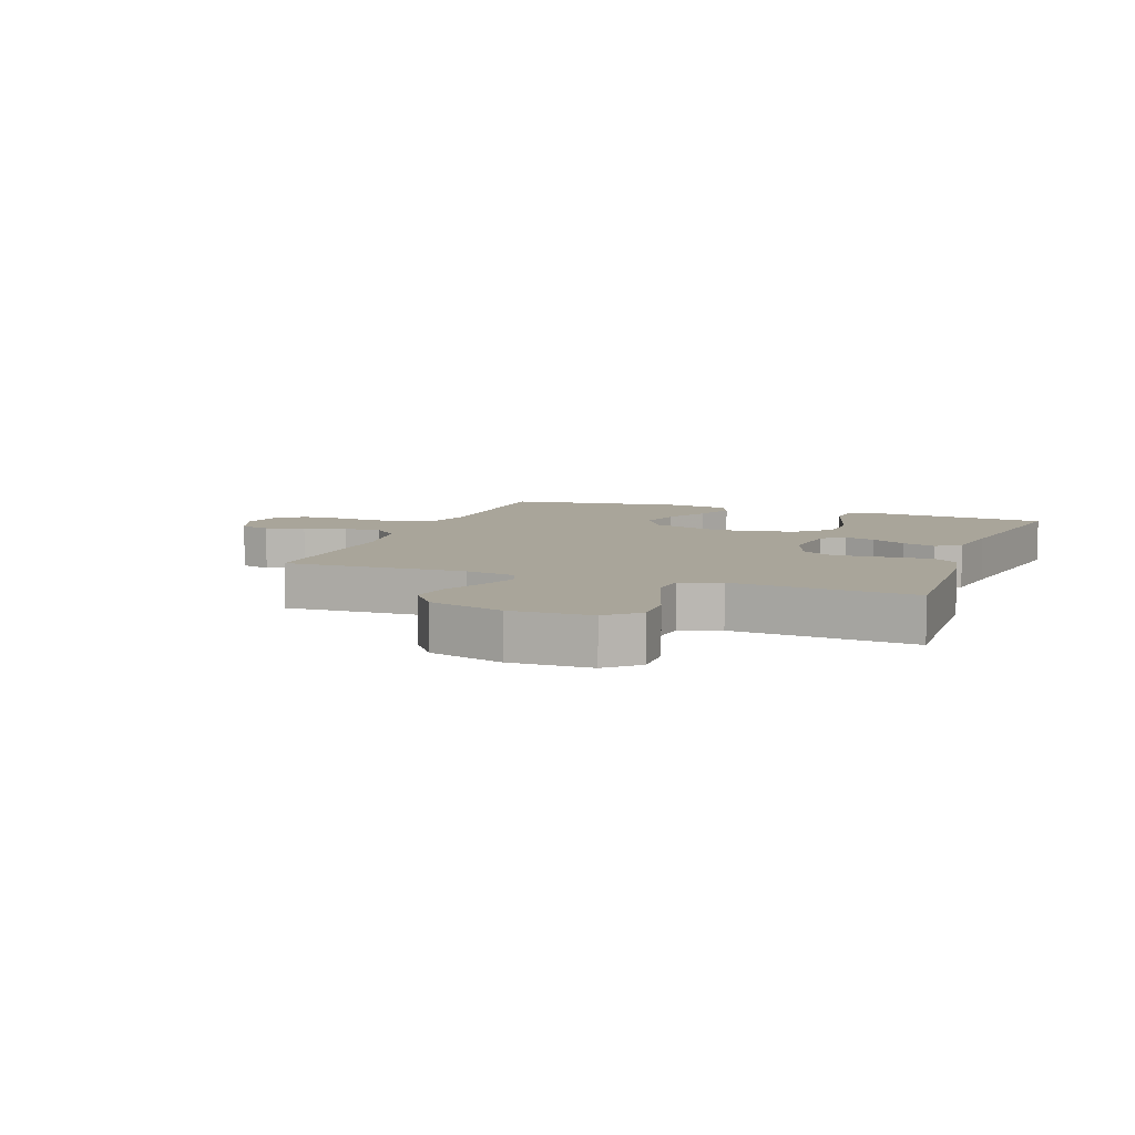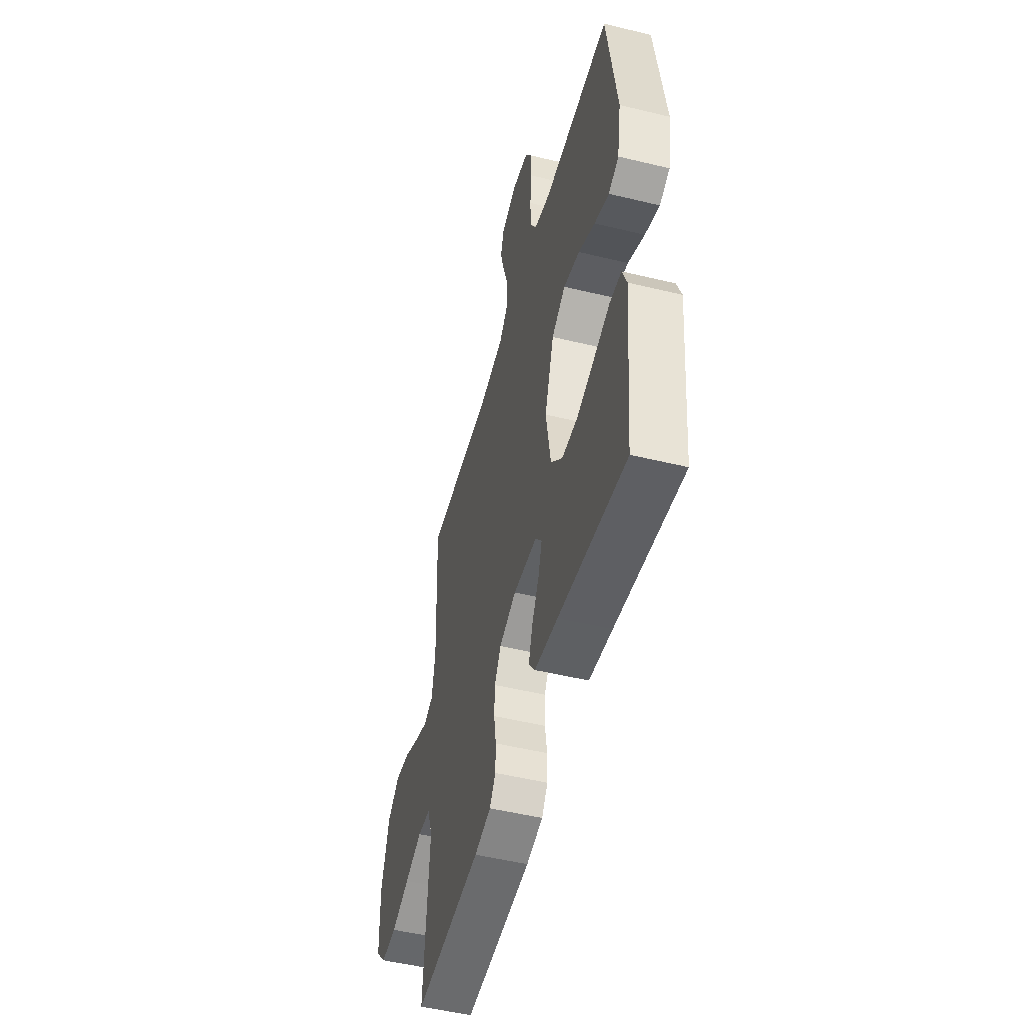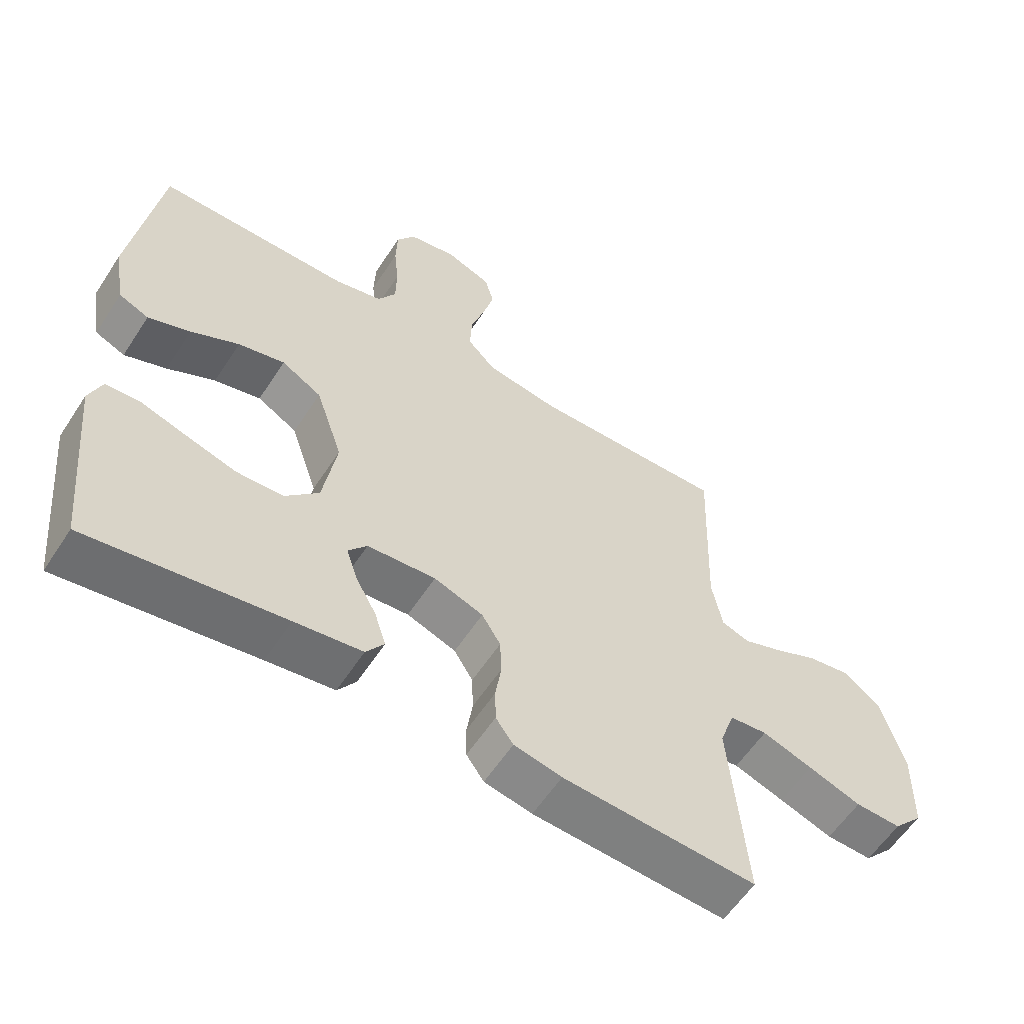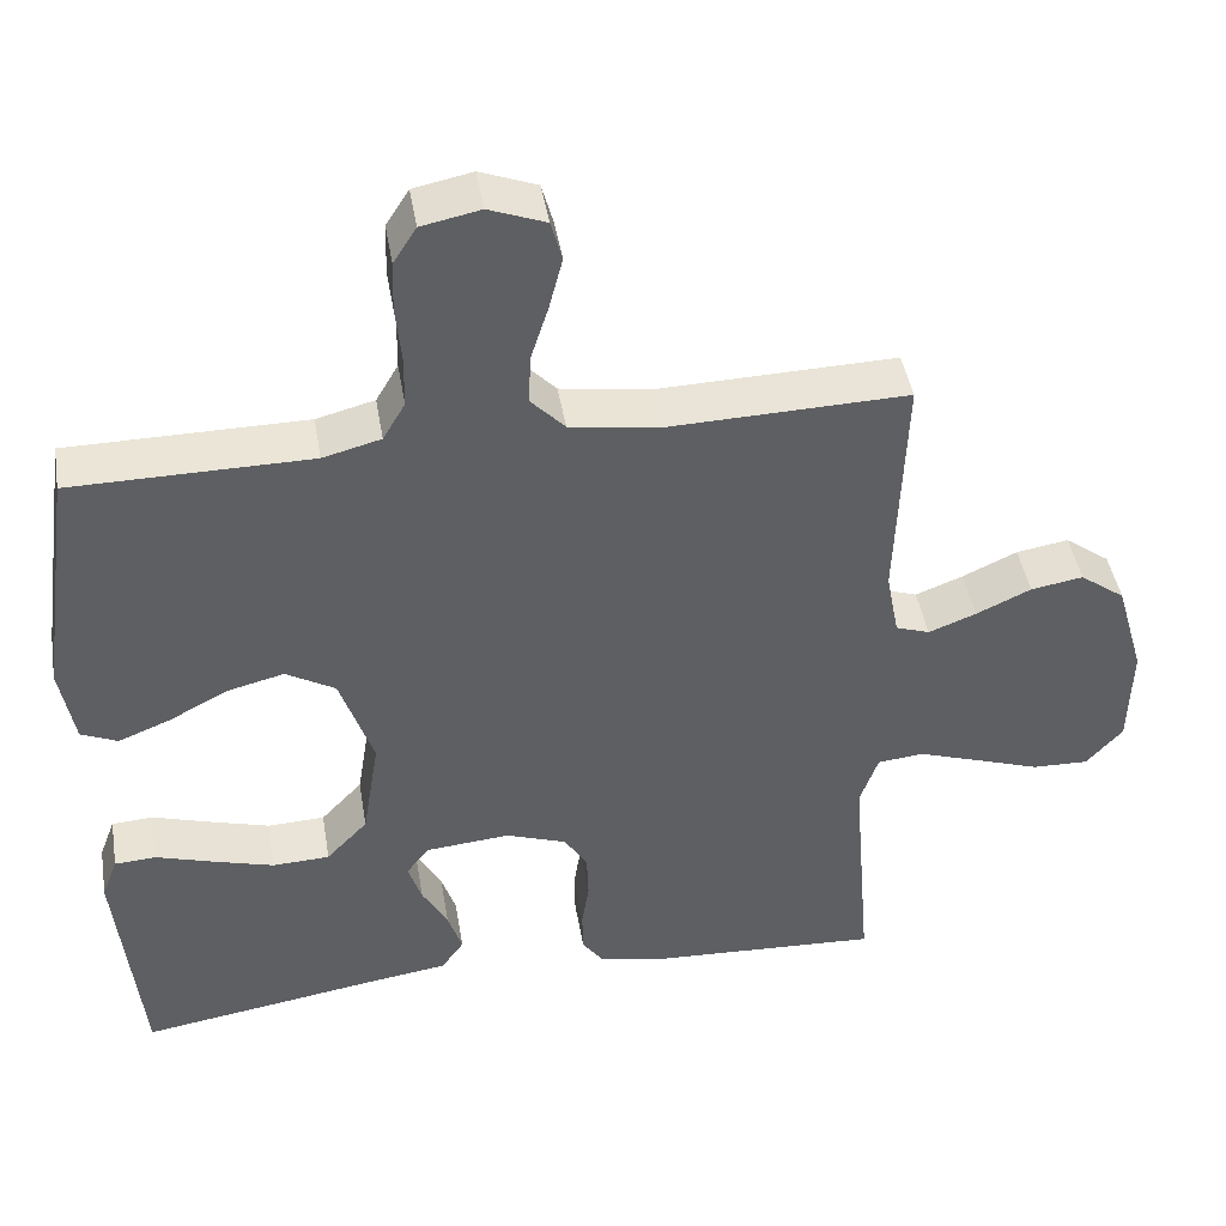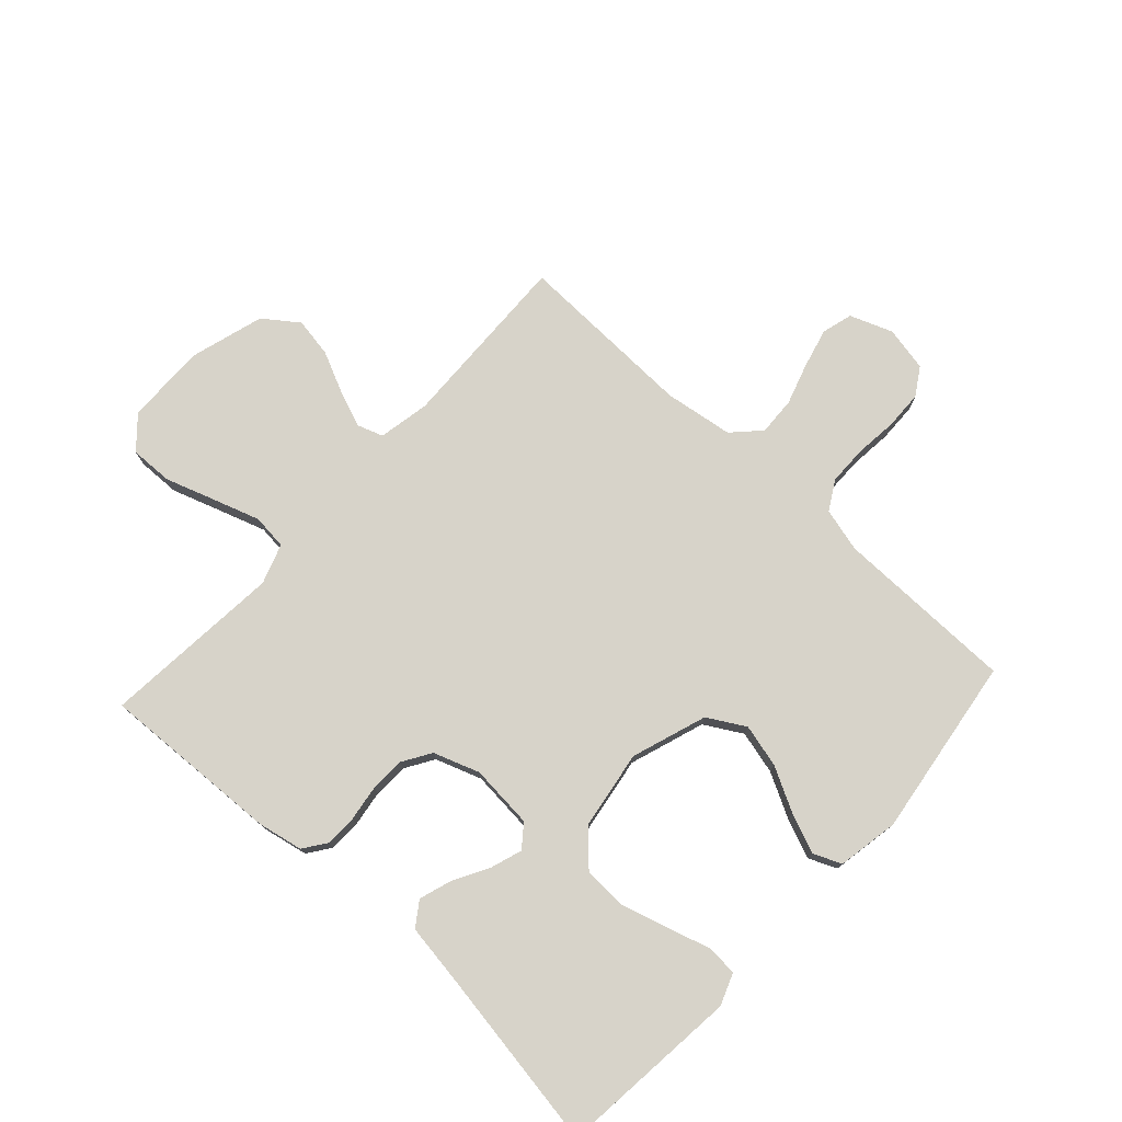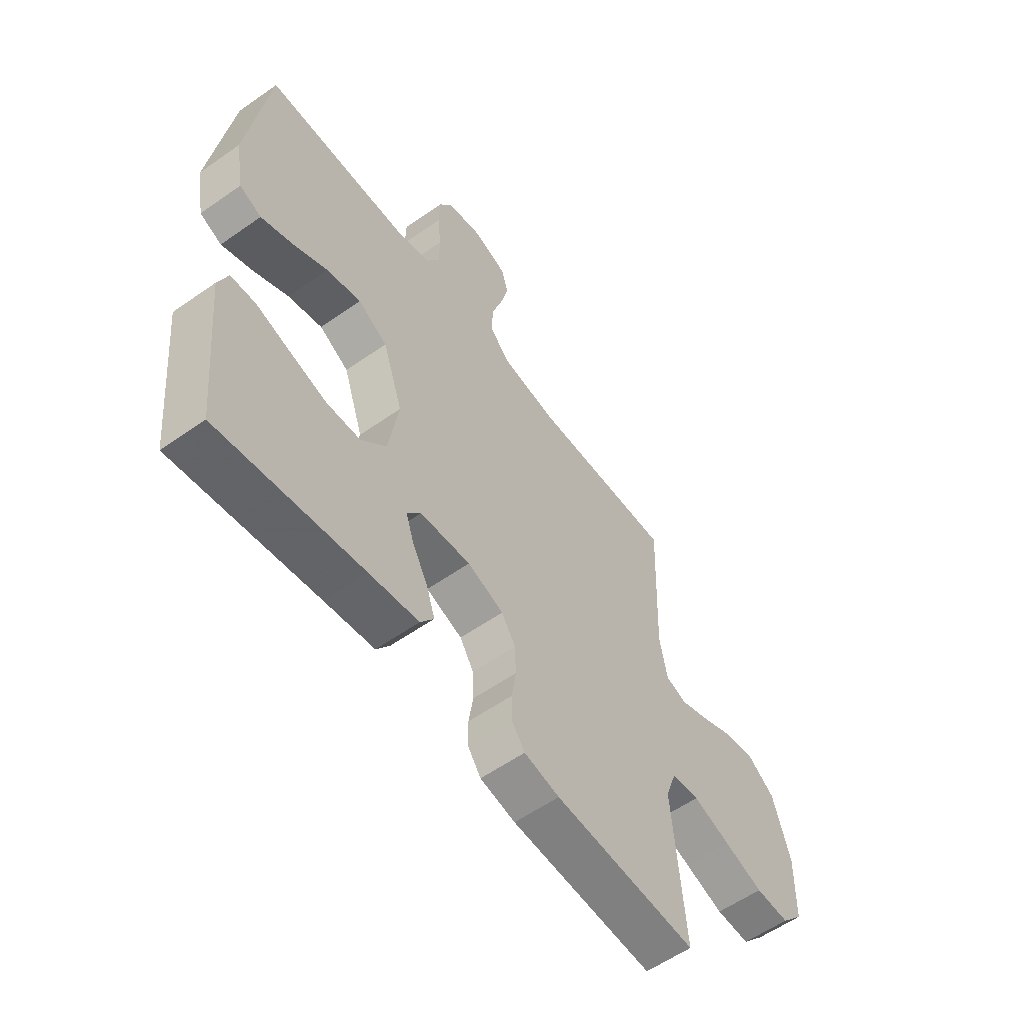
<metadata>
{"format":"obj","ext":"obj","renderer":"f3d","projection":"perspective","resolution":1024,"background":"white","views":[{"elev":7.5,"azim":110.4,"up":"+Y"},{"elev":-50.4,"azim":-104.9,"up":"+Z"},{"elev":-58.7,"azim":-32.9,"up":"+Z"},{"elev":44.2,"azim":-9.5,"up":"+Z"},{"elev":76.3,"azim":-137.3,"up":"+Y"},{"elev":-57.9,"azim":-53.9,"up":"+Z"}]}
</metadata>
<code>
v 0.5 0.07 0.5
v 0.489 0.07 0.2
v 0.505 0.07 0.115
v 0.548 0.07 0.1
v 0.608 0.07 0.123
v 0.677 0.07 0.155
v 0.743 0.07 0.166
v 0.8 0.07 0.124
v 0.836 0.07 0
v 0.833 0.07 -0.133
v 0.787 0.07 -0.184
v 0.716 0.07 -0.182
v 0.634 0.07 -0.154
v 0.556 0.07 -0.128
v 0.498 0.07 -0.134
v 0.475 0.07 -0.2
v 0.5 0.07 -0.5
v 0.2 0.07 -0.485
v 0.126 0.07 -0.47
v 0.099 0.07 -0.432
v 0.098 0.07 -0.379
v 0.107 0.07 -0.319
v 0.105 0.07 -0.261
v 0.076 0.07 -0.214
v 0 0.07 -0.187
v -0.106 0.07 -0.196
v -0.135 0.07 -0.233
v -0.118 0.07 -0.285
v -0.086 0.07 -0.343
v -0.068 0.07 -0.398
v -0.096 0.07 -0.438
v -0.2 0.07 -0.453
v -0.5 0.07 -0.5
v -0.53 0.07 -0.2
v -0.51 0.07 -0.147
v -0.458 0.07 -0.144
v -0.386 0.07 -0.166
v -0.309 0.07 -0.188
v -0.237 0.07 -0.185
v -0.185 0.07 -0.13
v -0.164 0.07 0
v -0.206 0.07 0.125
v -0.268 0.07 0.161
v -0.34 0.07 0.143
v -0.414 0.07 0.104
v -0.479 0.07 0.078
v -0.525 0.07 0.098
v -0.543 0.07 0.2
v -0.5 0.07 0.5
v -0.2 0.07 0.502
v -0.127 0.07 0.521
v -0.099 0.07 0.569
v -0.098 0.07 0.634
v -0.105 0.07 0.705
v -0.103 0.07 0.769
v -0.074 0.07 0.815
v 0 0.07 0.83
v 0.071 0.07 0.803
v 0.085 0.07 0.752
v 0.068 0.07 0.686
v 0.046 0.07 0.617
v 0.043 0.07 0.554
v 0.086 0.07 0.509
v 0.2 0.07 0.492
v 0.5 0 0.5
v 0.489 0 0.2
v 0.505 0 0.115
v 0.548 0 0.1
v 0.608 0 0.123
v 0.677 0 0.155
v 0.743 0 0.166
v 0.8 0 0.124
v 0.836 0 0
v 0.833 0 -0.133
v 0.787 0 -0.184
v 0.716 0 -0.182
v 0.634 0 -0.154
v 0.556 0 -0.128
v 0.498 0 -0.134
v 0.475 0 -0.2
v 0.5 0 -0.5
v 0.2 0 -0.485
v 0.126 0 -0.47
v 0.099 0 -0.432
v 0.098 0 -0.379
v 0.107 0 -0.319
v 0.105 0 -0.261
v 0.076 0 -0.214
v 0 0 -0.187
v -0.106 0 -0.196
v -0.135 0 -0.233
v -0.118 0 -0.285
v -0.086 0 -0.343
v -0.068 0 -0.398
v -0.096 0 -0.438
v -0.2 0 -0.453
v -0.5 0 -0.5
v -0.53 0 -0.2
v -0.51 0 -0.147
v -0.458 0 -0.144
v -0.386 0 -0.166
v -0.309 0 -0.188
v -0.237 0 -0.185
v -0.185 0 -0.13
v -0.164 0 0
v -0.206 0 0.125
v -0.268 0 0.161
v -0.34 0 0.143
v -0.414 0 0.104
v -0.479 0 0.078
v -0.525 0 0.098
v -0.543 0 0.2
v -0.5 0 0.5
v -0.2 0 0.502
v -0.127 0 0.521
v -0.099 0 0.569
v -0.098 0 0.634
v -0.105 0 0.705
v -0.103 0 0.769
v -0.074 0 0.815
v 0 0 0.83
v 0.071 0 0.803
v 0.085 0 0.752
v 0.068 0 0.686
v 0.046 0 0.617
v 0.043 0 0.554
v 0.086 0 0.509
v 0.2 0 0.492
f 59 60 61
f 58 59 61
f 57 58 61
f 56 57 61
f 55 56 61
f 54 55 61
f 53 54 61
f 52 53 61 62
f 51 52 62 63
f 48 49 50
f 47 48 50
f 46 47 50
f 45 46 50
f 44 45 50
f 51 63 64
f 50 51 64
f 44 50 64
f 43 44 64
f 35 36 37
f 34 35 37
f 33 34 37
f 32 33 37
f 32 37 38
f 31 32 38
f 30 31 38
f 29 30 38
f 28 29 38
f 27 28 38 39
f 20 21 22
f 19 20 22
f 18 19 22
f 17 18 22
f 16 17 22
f 15 16 22 23
f 11 12 13
f 10 11 13
f 9 10 13
f 8 9 13
f 7 8 13
f 6 7 13
f 5 6 13
f 4 5 13 14
f 3 4 14 15
f 64 1 2
f 43 64 2
f 42 43 2
f 26 27 39 40
f 25 26 40 41
f 2 3 15
f 42 2 15
f 41 42 15
f 25 41 15
f 24 25 15
f 15 23 24
f 125 124 123
f 125 123 122
f 125 122 121
f 125 121 120
f 125 120 119
f 125 119 118
f 125 118 117
f 126 125 117 116
f 127 126 116 115
f 114 113 112
f 114 112 111
f 114 111 110
f 114 110 109
f 114 109 108
f 128 127 115
f 128 115 114
f 128 114 108
f 128 108 107
f 101 100 99
f 101 99 98
f 101 98 97
f 101 97 96
f 102 101 96
f 102 96 95
f 102 95 94
f 102 94 93
f 102 93 92
f 103 102 92 91
f 86 85 84
f 86 84 83
f 86 83 82
f 86 82 81
f 86 81 80
f 87 86 80 79
f 77 76 75
f 77 75 74
f 77 74 73
f 77 73 72
f 77 72 71
f 77 71 70
f 77 70 69
f 78 77 69 68
f 79 78 68 67
f 66 65 128
f 66 128 107
f 66 107 106
f 104 103 91 90
f 105 104 90 89
f 79 67 66
f 79 66 106
f 79 106 105
f 79 105 89
f 79 89 88
f 88 87 79
f 1 65 66 2
f 2 66 67 3
f 3 67 68 4
f 4 68 69 5
f 5 69 70 6
f 6 70 71 7
f 7 71 72 8
f 8 72 73 9
f 9 73 74 10
f 10 74 75 11
f 11 75 76 12
f 12 76 77 13
f 13 77 78 14
f 14 78 79 15
f 15 79 80 16
f 16 80 81 17
f 17 81 82 18
f 18 82 83 19
f 19 83 84 20
f 20 84 85 21
f 21 85 86 22
f 22 86 87 23
f 23 87 88 24
f 24 88 89 25
f 25 89 90 26
f 26 90 91 27
f 27 91 92 28
f 28 92 93 29
f 29 93 94 30
f 30 94 95 31
f 31 95 96 32
f 32 96 97 33
f 33 97 98 34
f 34 98 99 35
f 35 99 100 36
f 36 100 101 37
f 37 101 102 38
f 38 102 103 39
f 39 103 104 40
f 40 104 105 41
f 41 105 106 42
f 42 106 107 43
f 43 107 108 44
f 44 108 109 45
f 45 109 110 46
f 46 110 111 47
f 47 111 112 48
f 48 112 113 49
f 49 113 114 50
f 50 114 115 51
f 51 115 116 52
f 52 116 117 53
f 53 117 118 54
f 54 118 119 55
f 55 119 120 56
f 56 120 121 57
f 57 121 122 58
f 58 122 123 59
f 59 123 124 60
f 60 124 125 61
f 61 125 126 62
f 62 126 127 63
f 63 127 128 64
f 64 128 65 1

</code>
